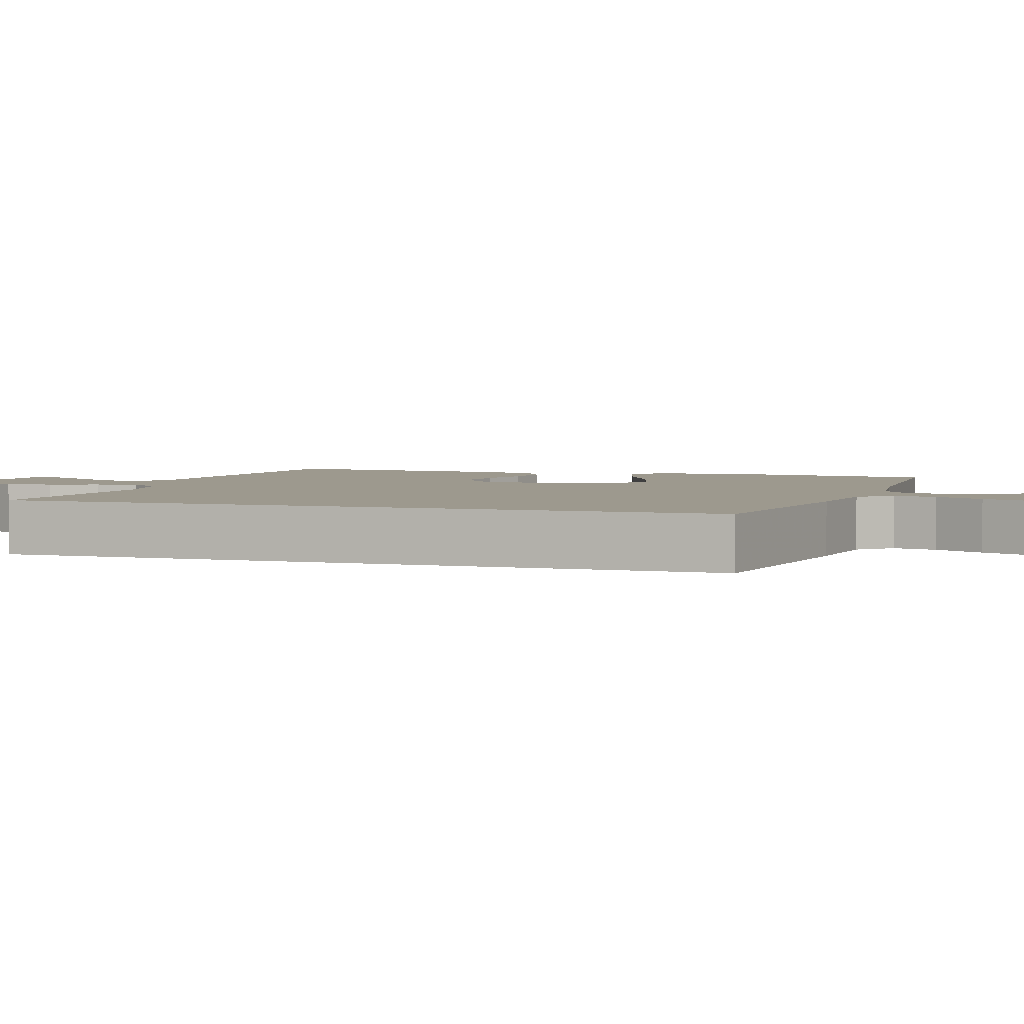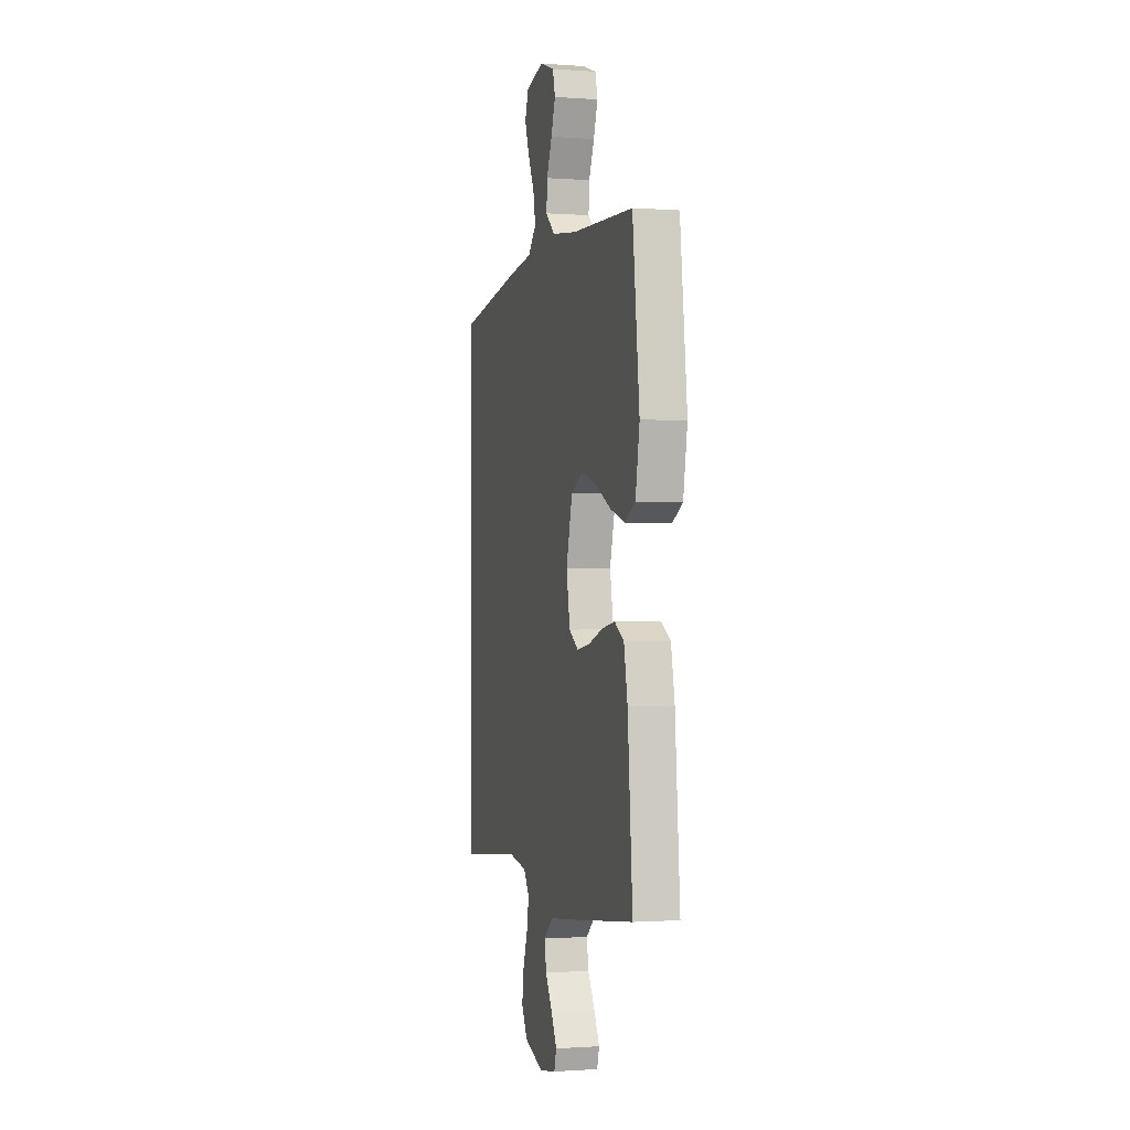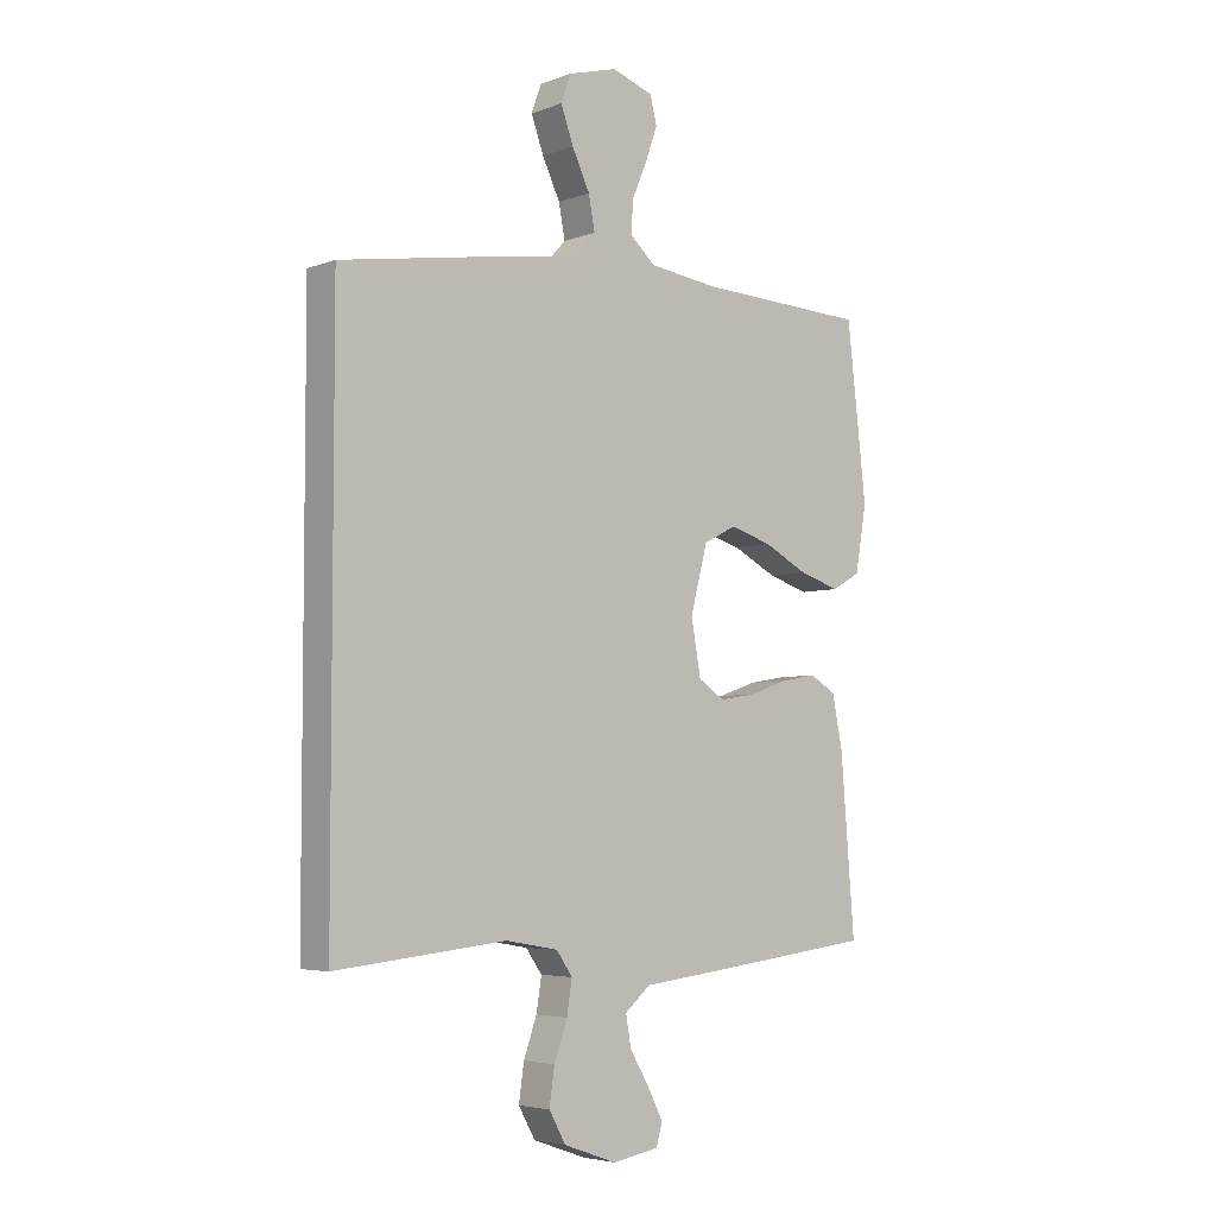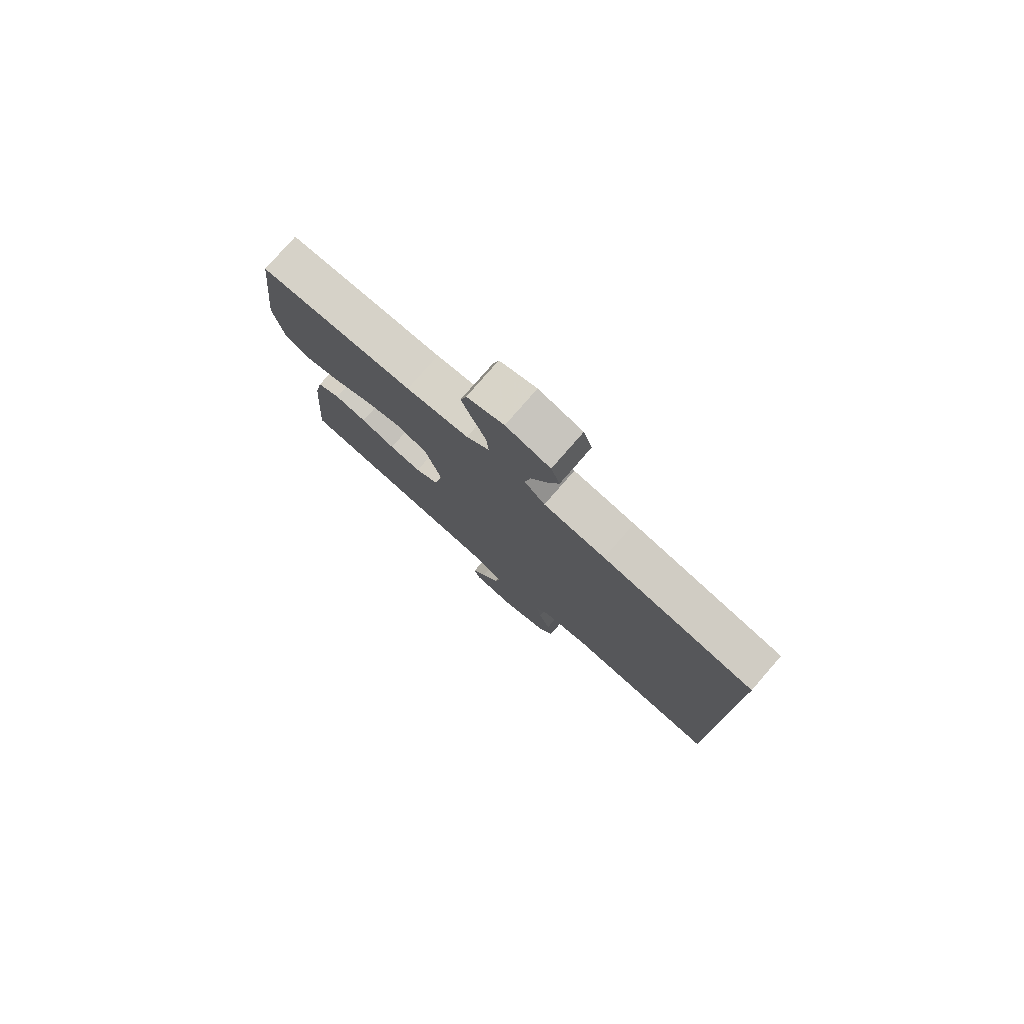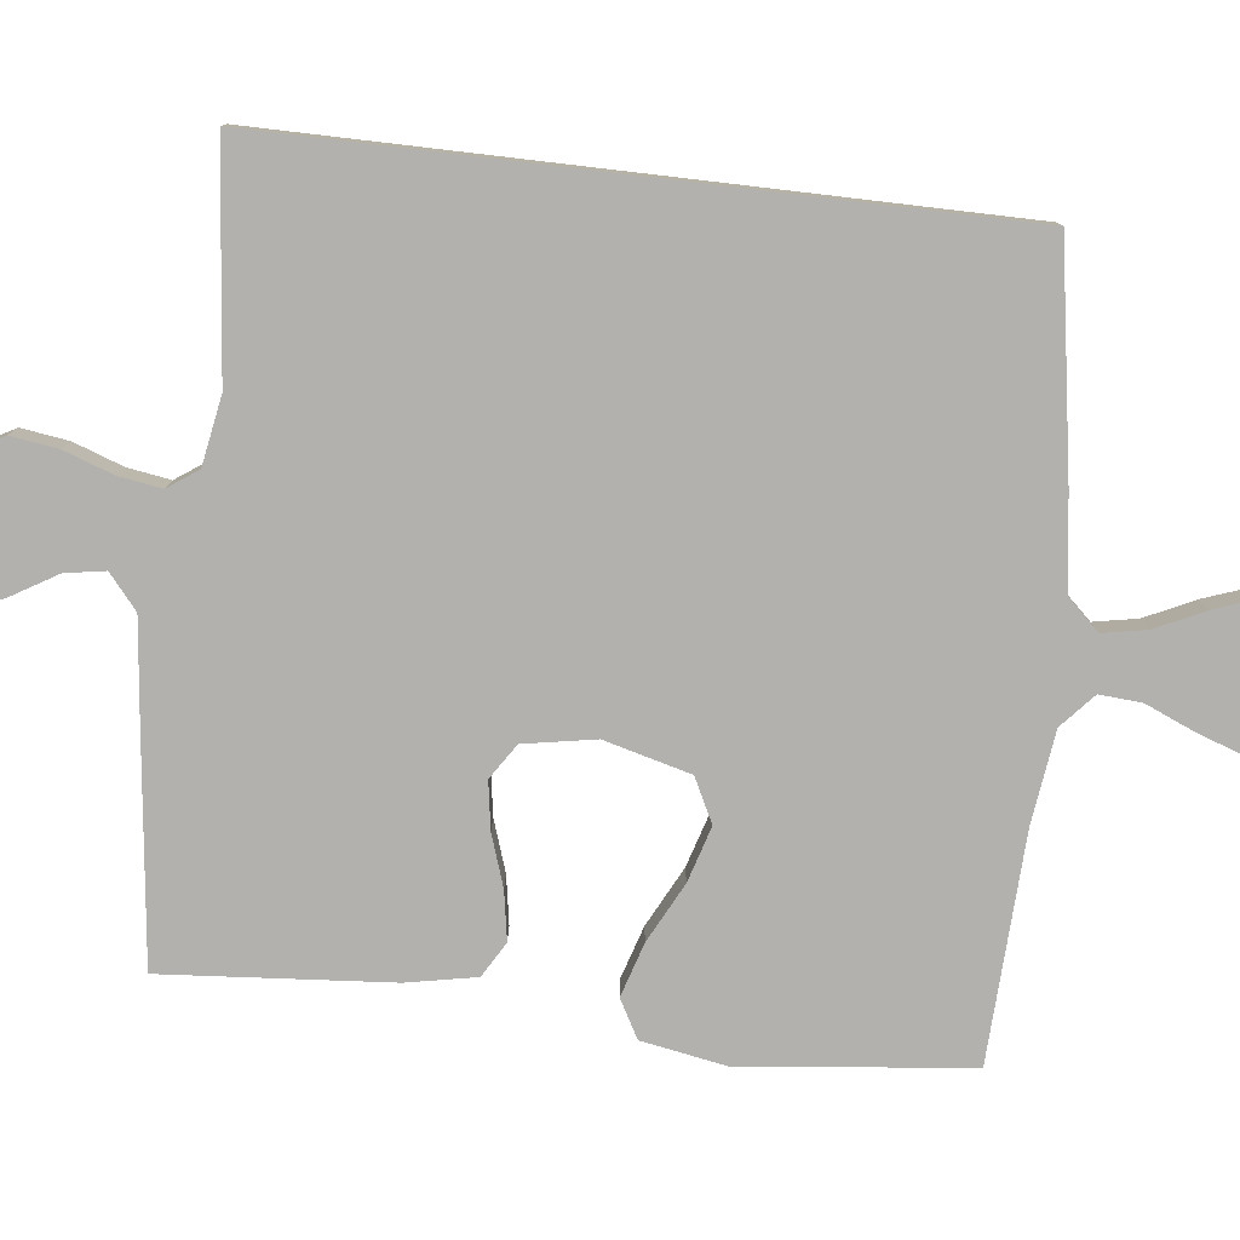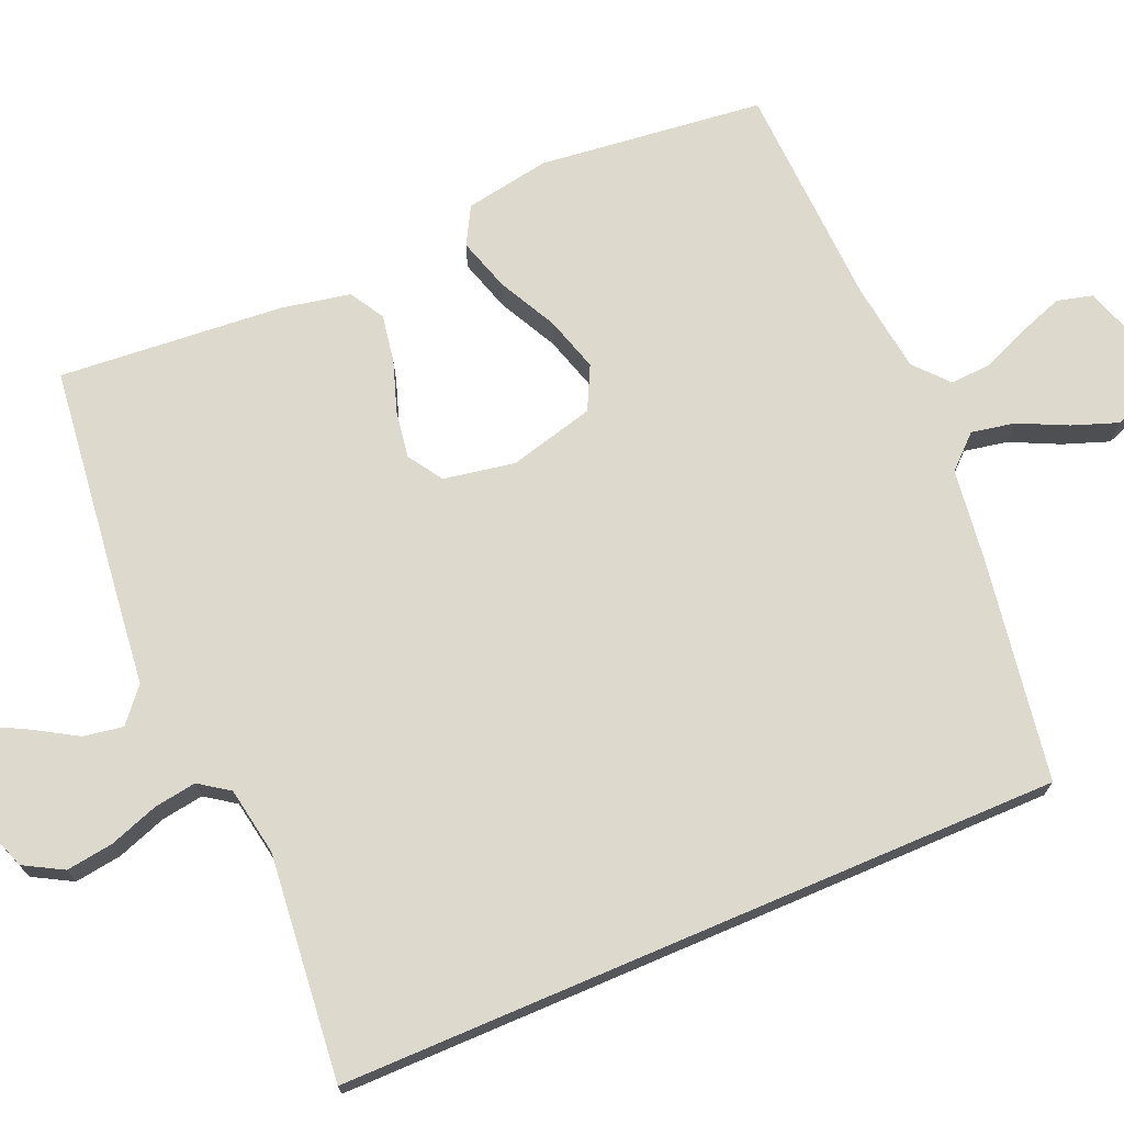
<metadata>
{"format":"obj","ext":"obj","renderer":"f3d","projection":"perspective","resolution":1024,"background":"white","views":[{"elev":3.4,"azim":-71.9,"up":"+Y"},{"elev":-1.0,"azim":74.6,"up":"+Z"},{"elev":-4.7,"azim":-40.4,"up":"+Z"},{"elev":78.8,"azim":-138.9,"up":"+Z"},{"elev":-79.2,"azim":-96.7,"up":"+Y"},{"elev":71.9,"azim":-113.1,"up":"+Y"}]}
</metadata>
<code>
v 0.5 0.07 0.5
v 0.534 0.07 0.2
v 0.514 0.07 0.087
v 0.464 0.07 0.059
v 0.393 0.07 0.081
v 0.315 0.07 0.121
v 0.242 0.07 0.143
v 0.184 0.07 0.114
v 0.154 0.07 0
v 0.171 0.07 -0.095
v 0.217 0.07 -0.125
v 0.28 0.07 -0.115
v 0.348 0.07 -0.092
v 0.412 0.07 -0.081
v 0.458 0.07 -0.108
v 0.476 0.07 -0.2
v 0.5 0.07 -0.5
v 0.2 0.07 -0.536
v 0.067 0.07 -0.551
v 0.022 0.07 -0.589
v 0.031 0.07 -0.642
v 0.065 0.07 -0.699
v 0.092 0.07 -0.751
v 0.081 0.07 -0.789
v 0 0.07 -0.803
v -0.093 0.07 -0.77
v -0.122 0.07 -0.718
v -0.113 0.07 -0.655
v -0.09 0.07 -0.59
v -0.081 0.07 -0.533
v -0.109 0.07 -0.493
v -0.2 0.07 -0.477
v -0.5 0.07 -0.508
v -0.5 0.07 0.453
v -0.2 0.07 0.502
v -0.079 0.07 0.518
v -0.039 0.07 0.561
v -0.05 0.07 0.619
v -0.081 0.07 0.684
v -0.103 0.07 0.745
v -0.086 0.07 0.793
v 0 0.07 0.817
v 0.072 0.07 0.792
v 0.084 0.07 0.745
v 0.063 0.07 0.686
v 0.037 0.07 0.625
v 0.033 0.07 0.569
v 0.078 0.07 0.529
v 0.2 0.07 0.513
v 0.5 0 0.5
v 0.534 0 0.2
v 0.514 0 0.087
v 0.464 0 0.059
v 0.393 0 0.081
v 0.315 0 0.121
v 0.242 0 0.143
v 0.184 0 0.114
v 0.154 0 0
v 0.171 0 -0.095
v 0.217 0 -0.125
v 0.28 0 -0.115
v 0.348 0 -0.092
v 0.412 0 -0.081
v 0.458 0 -0.108
v 0.476 0 -0.2
v 0.5 0 -0.5
v 0.2 0 -0.536
v 0.067 0 -0.551
v 0.022 0 -0.589
v 0.031 0 -0.642
v 0.065 0 -0.699
v 0.092 0 -0.751
v 0.081 0 -0.789
v 0 0 -0.803
v -0.093 0 -0.77
v -0.122 0 -0.718
v -0.113 0 -0.655
v -0.09 0 -0.59
v -0.081 0 -0.533
v -0.109 0 -0.493
v -0.2 0 -0.477
v -0.5 0 -0.508
v -0.5 0 0.453
v -0.2 0 0.502
v -0.079 0 0.518
v -0.039 0 0.561
v -0.05 0 0.619
v -0.081 0 0.684
v -0.103 0 0.745
v -0.086 0 0.793
v 0 0 0.817
v 0.072 0 0.792
v 0.084 0 0.745
v 0.063 0 0.686
v 0.037 0 0.625
v 0.033 0 0.569
v 0.078 0 0.529
v 0.2 0 0.513
f 43 44 45 46
f 41 42 43 46
f 41 46 47
f 38 39 40 41
f 38 41 47
f 37 38 47 48
f 33 34 35 36
f 32 33 36 37
f 31 32 37 48
f 26 27 28 29
f 26 29 30
f 25 26 30
f 24 25 30
f 21 22 23 24
f 21 24 30
f 20 21 30 31
f 16 17 18 19
f 12 13 14 15
f 11 12 15 16
f 3 4 5 6
f 3 6 7
f 49 1 2 3
f 49 3 7
f 48 49 7 8
f 31 48 8 9
f 20 31 9 10
f 11 16 19 20
f 10 11 20
f 95 94 93 92
f 95 92 91 90
f 96 95 90
f 90 89 88 87
f 96 90 87
f 97 96 87 86
f 85 84 83 82
f 86 85 82 81
f 97 86 81 80
f 78 77 76 75
f 79 78 75
f 79 75 74
f 79 74 73
f 73 72 71 70
f 79 73 70
f 80 79 70 69
f 68 67 66 65
f 64 63 62 61
f 65 64 61 60
f 55 54 53 52
f 56 55 52
f 52 51 50 98
f 56 52 98
f 57 56 98 97
f 58 57 97 80
f 59 58 80 69
f 69 68 65 60
f 69 60 59
f 1 50 51 2
f 2 51 52 3
f 3 52 53 4
f 4 53 54 5
f 5 54 55 6
f 6 55 56 7
f 7 56 57 8
f 8 57 58 9
f 9 58 59 10
f 10 59 60 11
f 11 60 61 12
f 12 61 62 13
f 13 62 63 14
f 14 63 64 15
f 15 64 65 16
f 16 65 66 17
f 17 66 67 18
f 18 67 68 19
f 19 68 69 20
f 20 69 70 21
f 21 70 71 22
f 22 71 72 23
f 23 72 73 24
f 24 73 74 25
f 25 74 75 26
f 26 75 76 27
f 27 76 77 28
f 28 77 78 29
f 29 78 79 30
f 30 79 80 31
f 31 80 81 32
f 32 81 82 33
f 33 82 83 34
f 34 83 84 35
f 35 84 85 36
f 36 85 86 37
f 37 86 87 38
f 38 87 88 39
f 39 88 89 40
f 40 89 90 41
f 41 90 91 42
f 42 91 92 43
f 43 92 93 44
f 44 93 94 45
f 45 94 95 46
f 46 95 96 47
f 47 96 97 48
f 48 97 98 49
f 49 98 50 1

</code>
